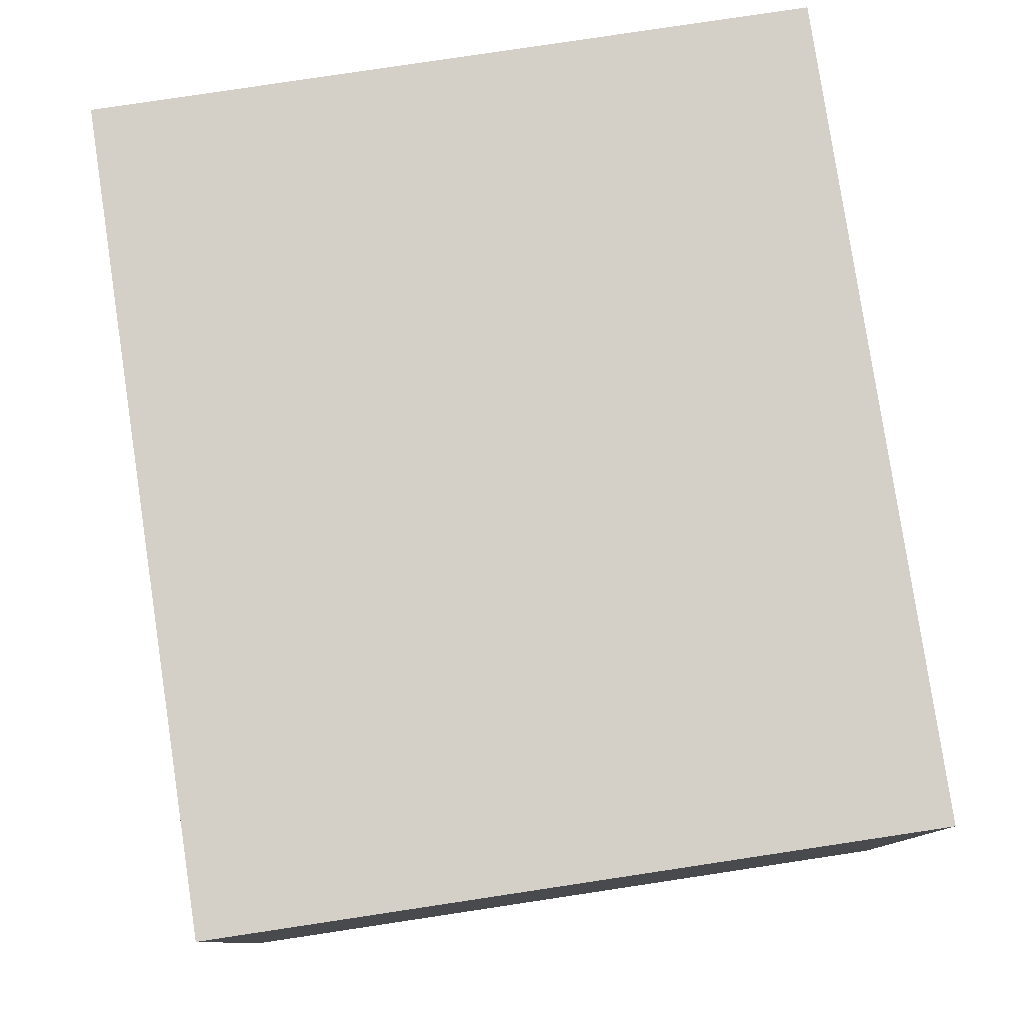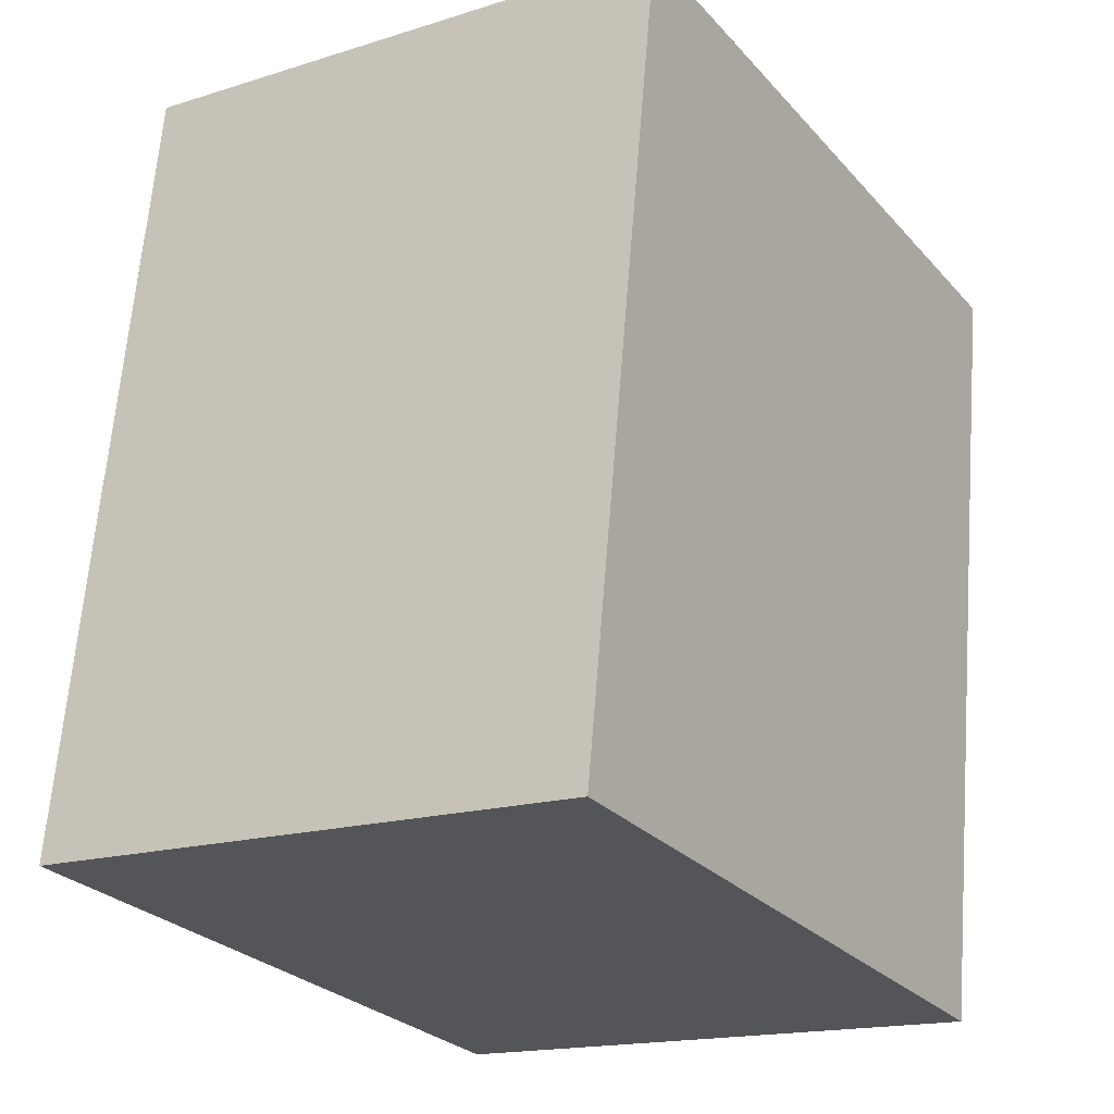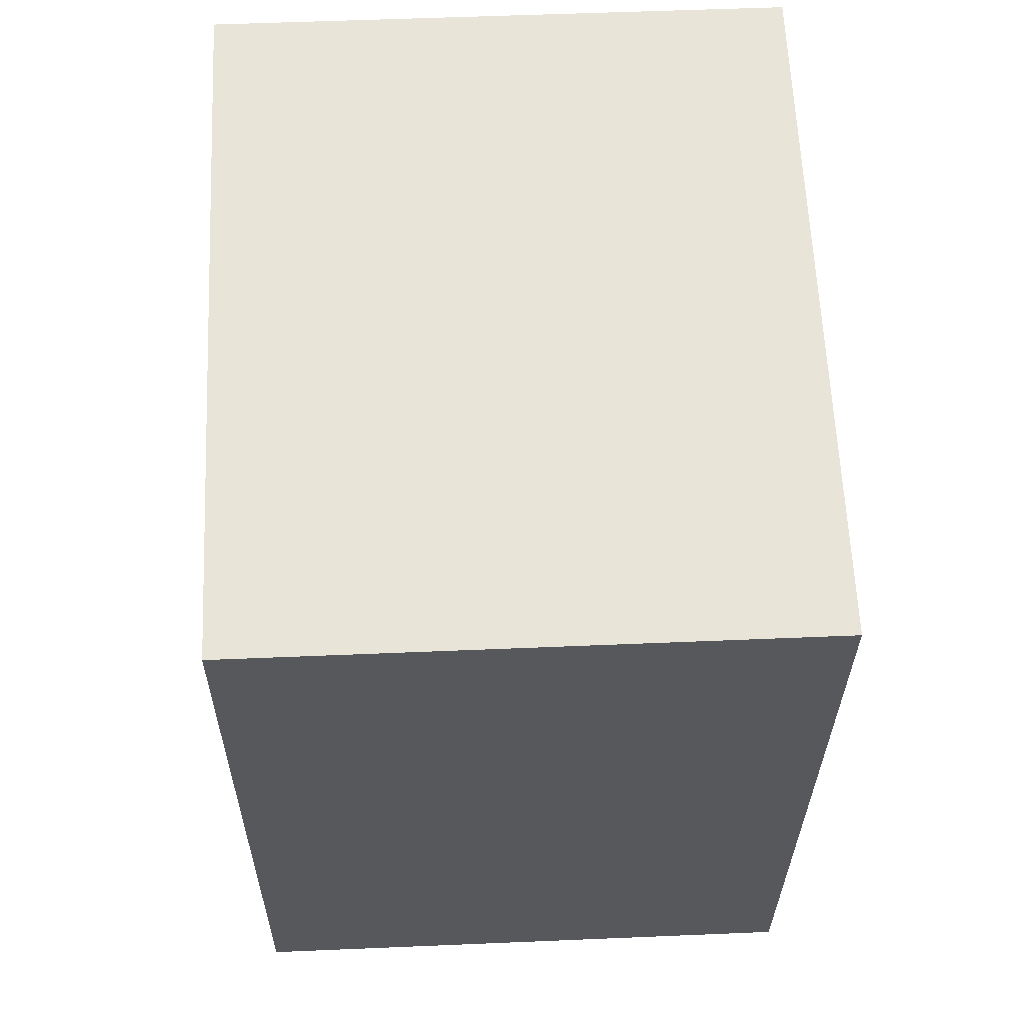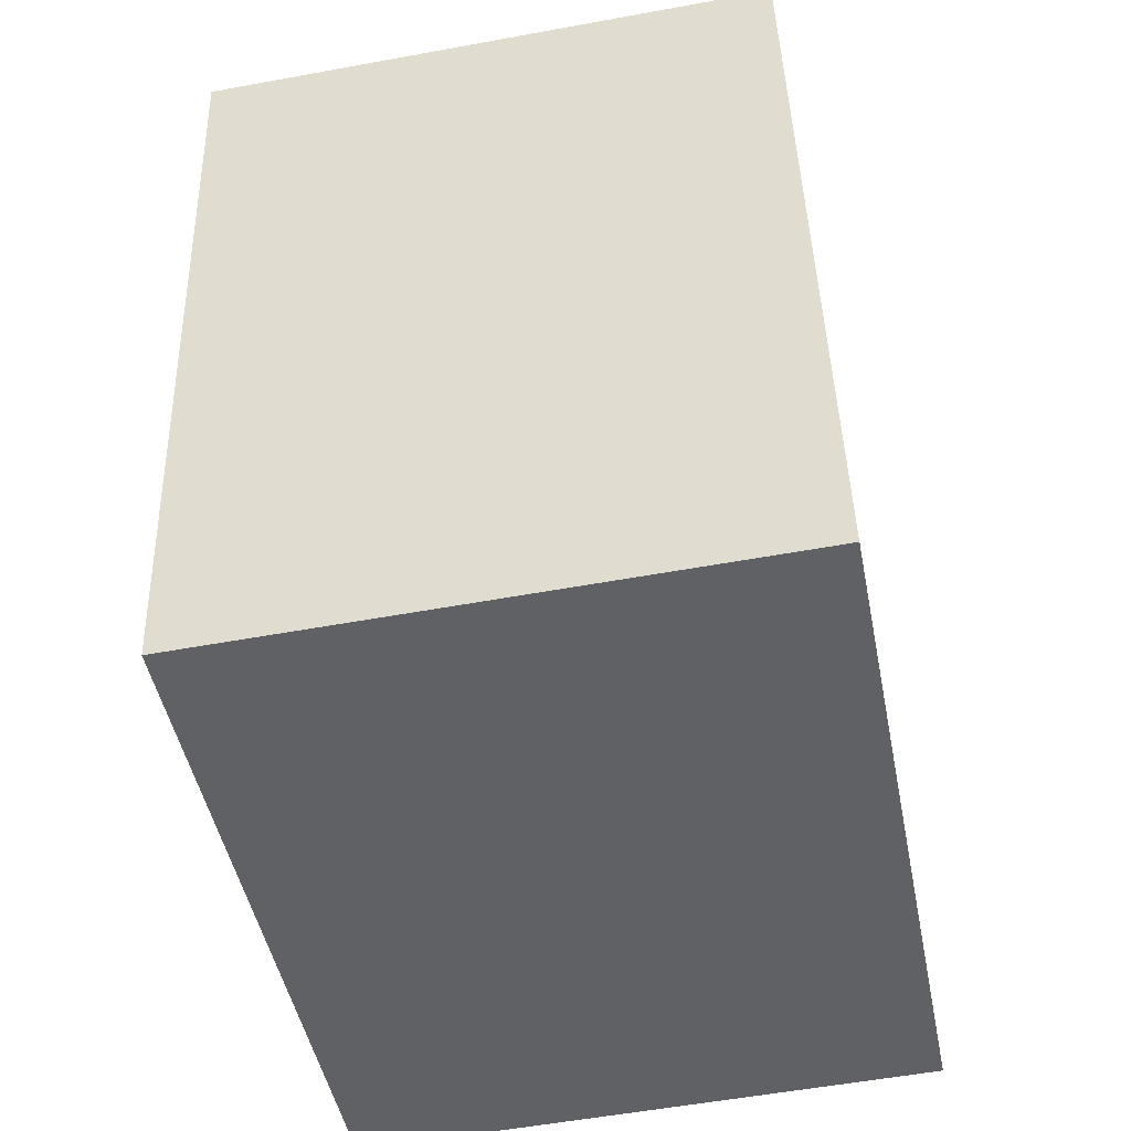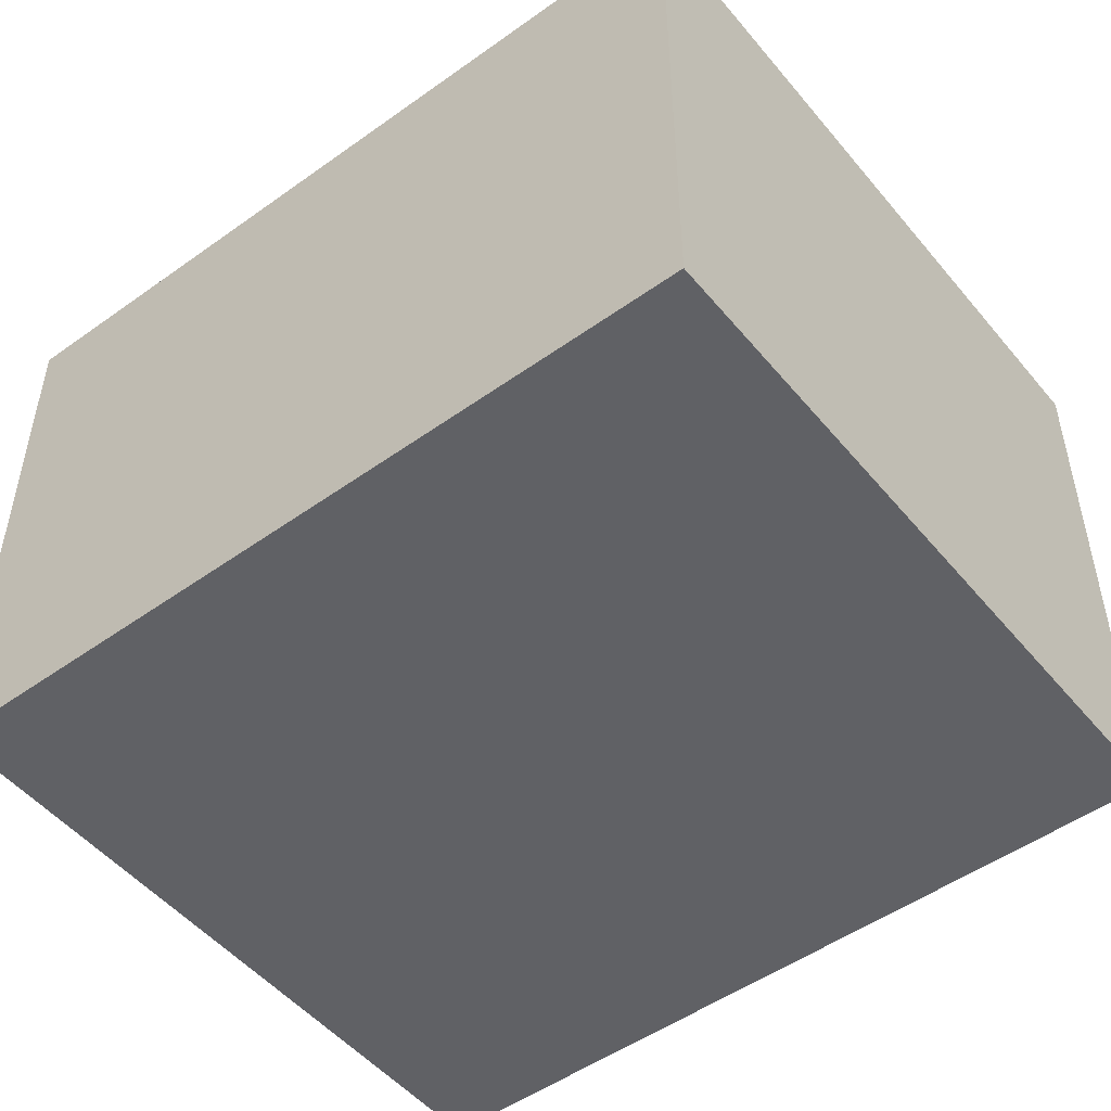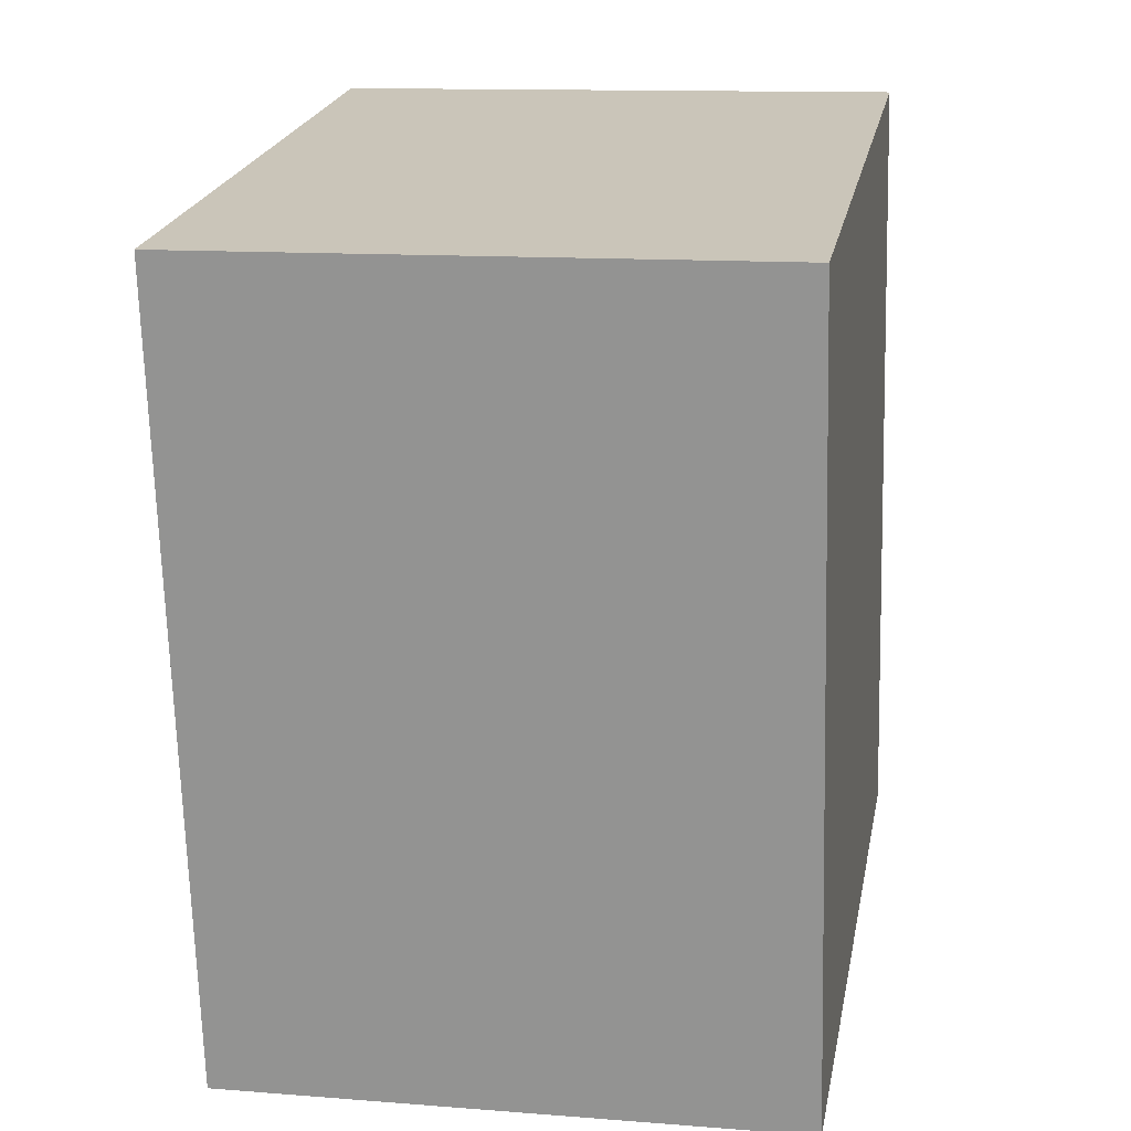
<metadata>
{"format":"obj","ext":"obj","renderer":"f3d","projection":"perspective","resolution":1024,"background":"white","views":[{"elev":79.9,"azim":-17.1,"up":"+Y"},{"elev":-16.8,"azim":122.4,"up":"+Z"},{"elev":53.0,"azim":-92.6,"up":"+Z"},{"elev":-54.9,"azim":-79.0,"up":"+Z"},{"elev":-50.3,"azim":-60.4,"up":"+Y"},{"elev":12.5,"azim":-79.5,"up":"+Z"}]}
</metadata>
<code>
v  0.472 2.273 -3.145
v  2.956 2.273 -0.903
v  3.23 2.273 -2.731
v  2.758 2.273 0.414
v  0 2.273 1.392e-16
v  2.758 -2.535e-17 0.414
v  3.23 1.672e-16 -2.731
v  2.956 5.529e-17 -0.903
v  0.472 1.926e-16 -3.145
v  0 0 0
g defaultobject
f 1 2 3
f 2 1 4
f 4 1 5
f 6 2 4
f 2 6 3
f 3 6 7
f 7 6 8
f 7 1 3
f 1 7 9
f 9 5 1
f 5 9 10
f 10 4 5
f 4 10 6
f 8 9 7
f 9 8 6
f 9 6 10

</code>
